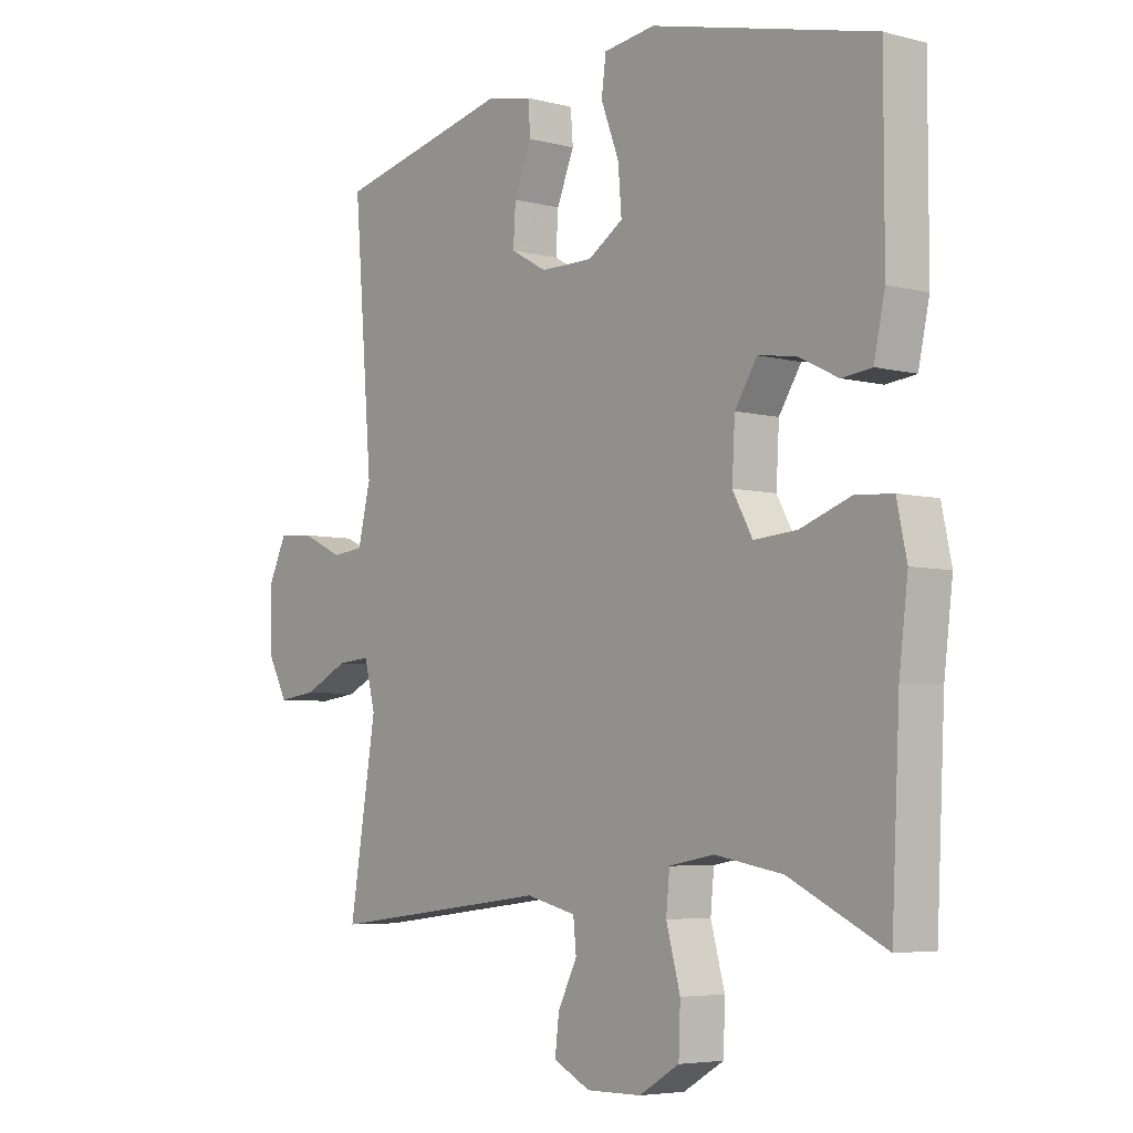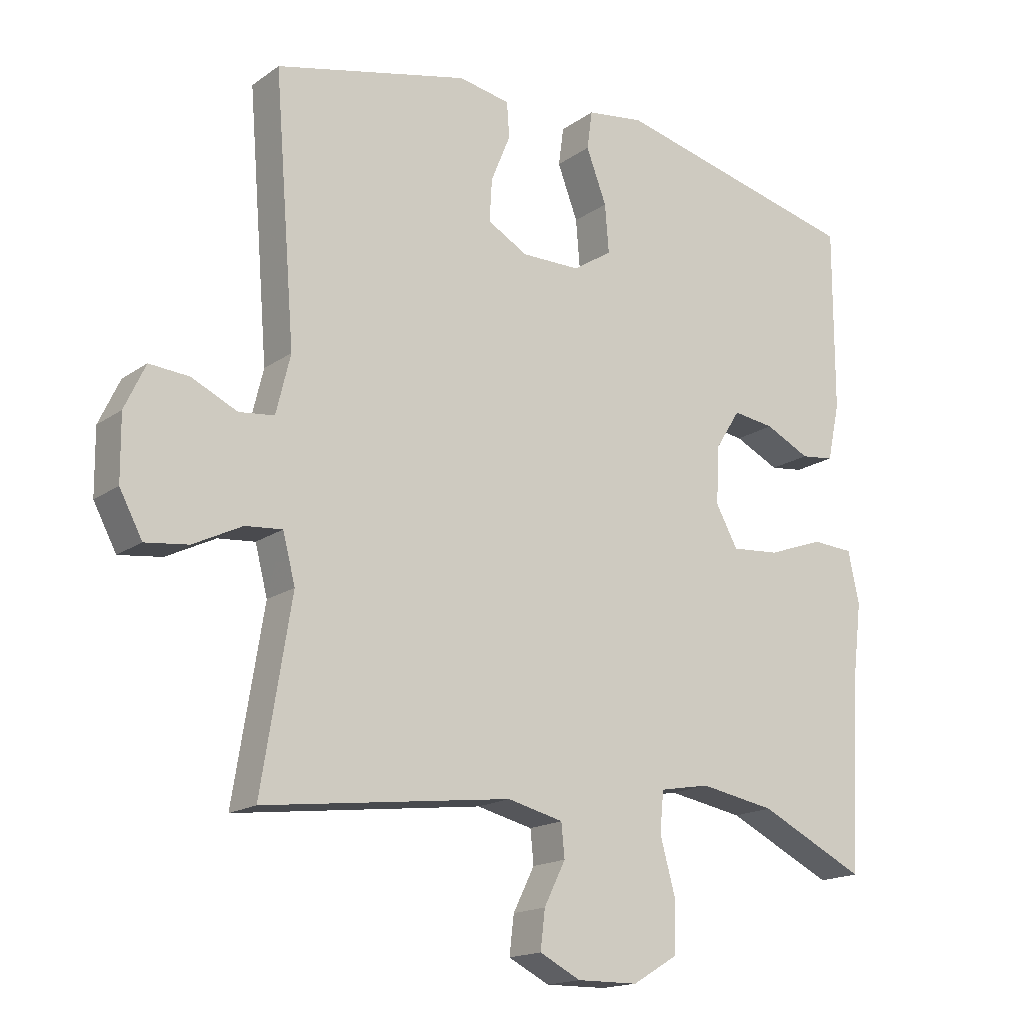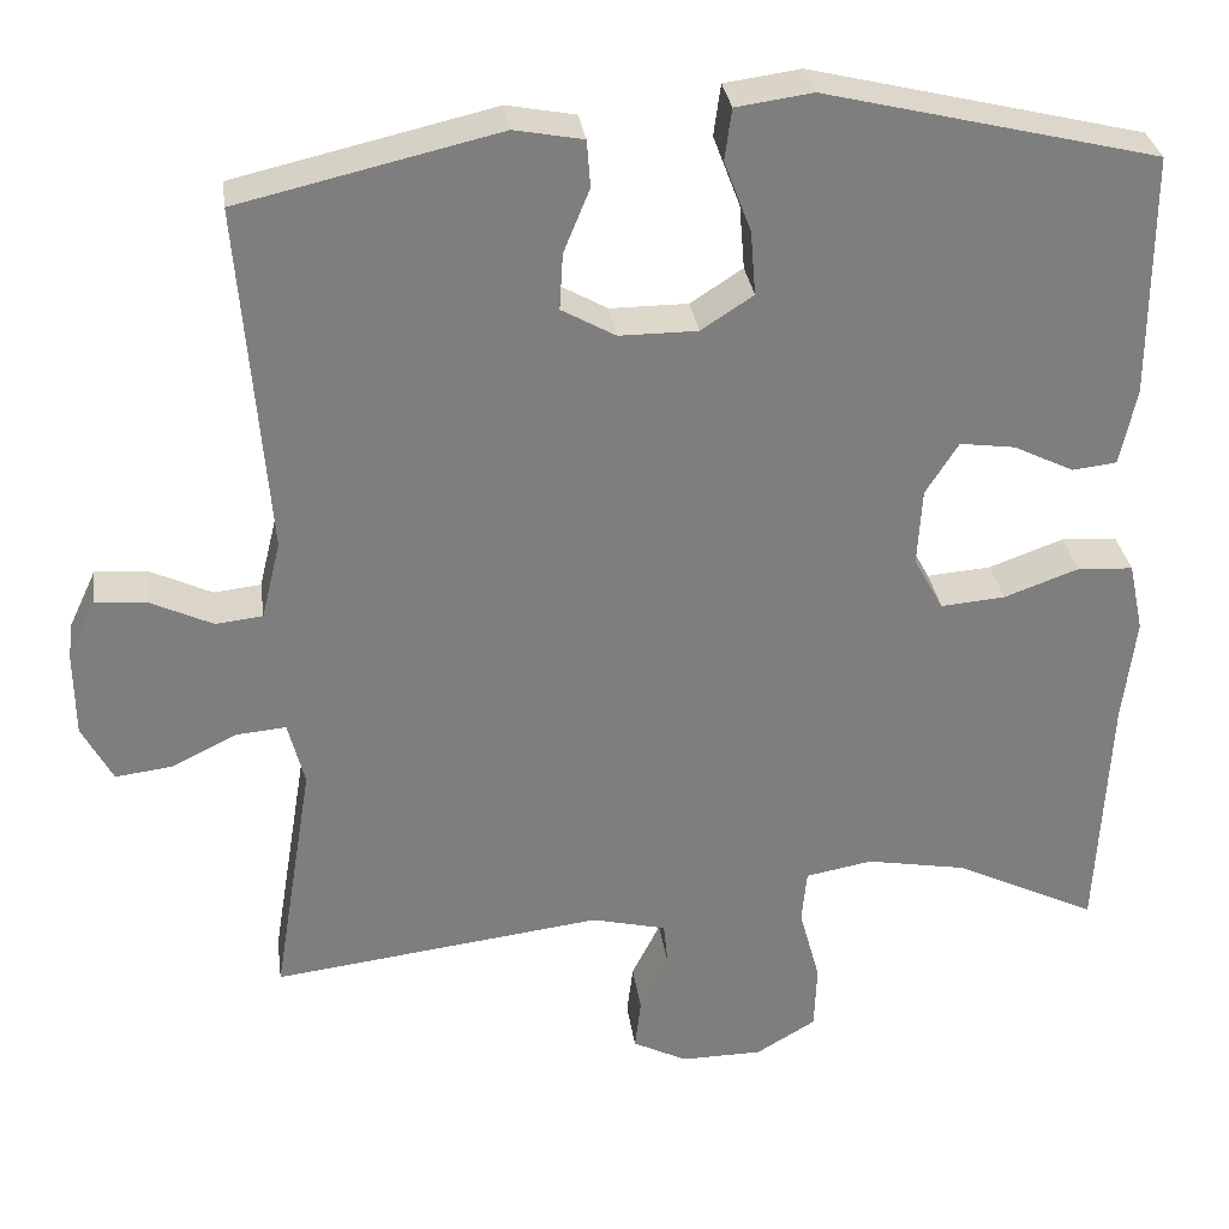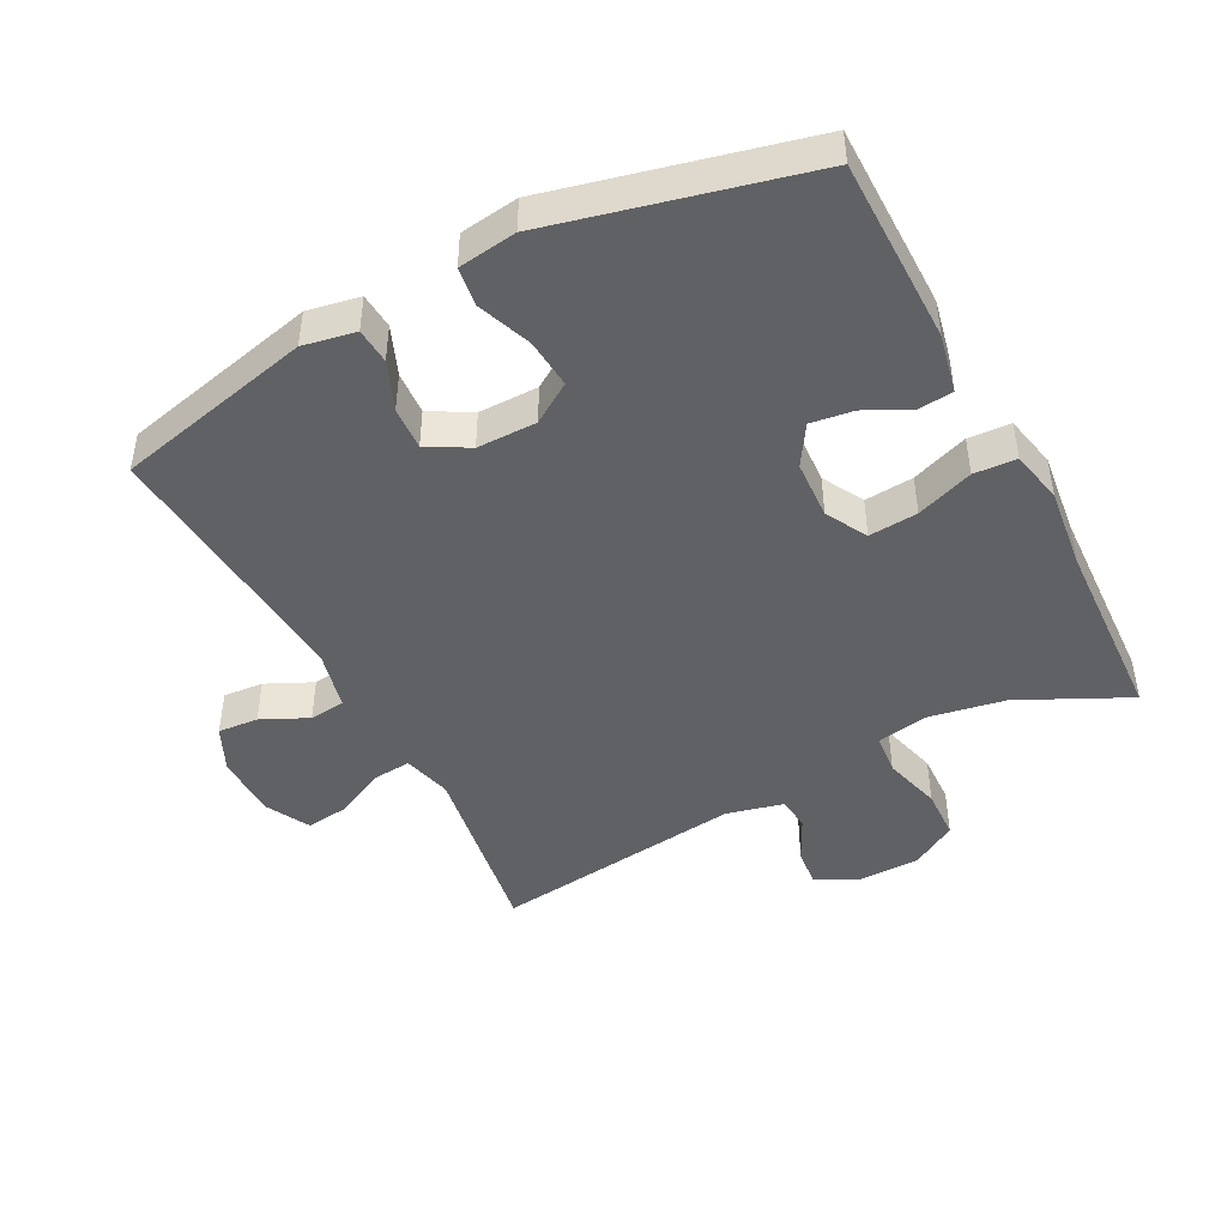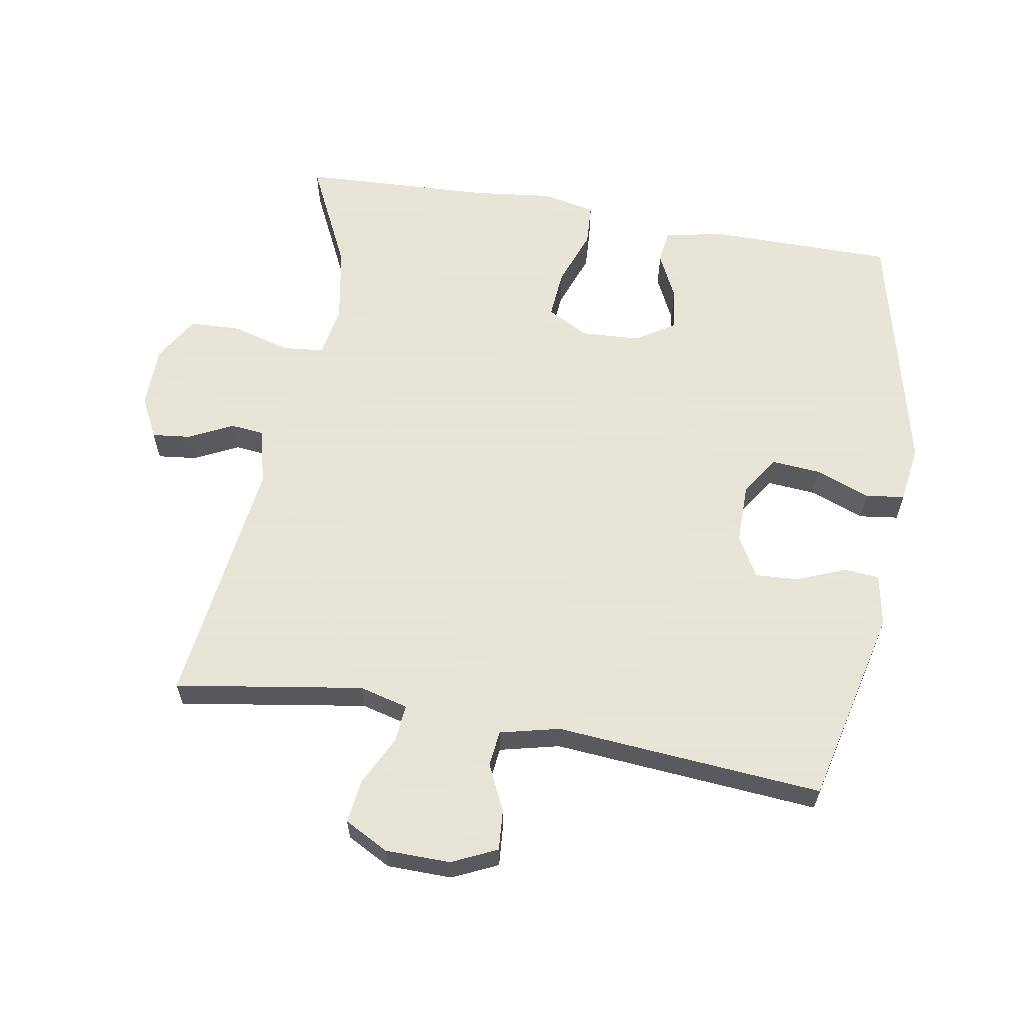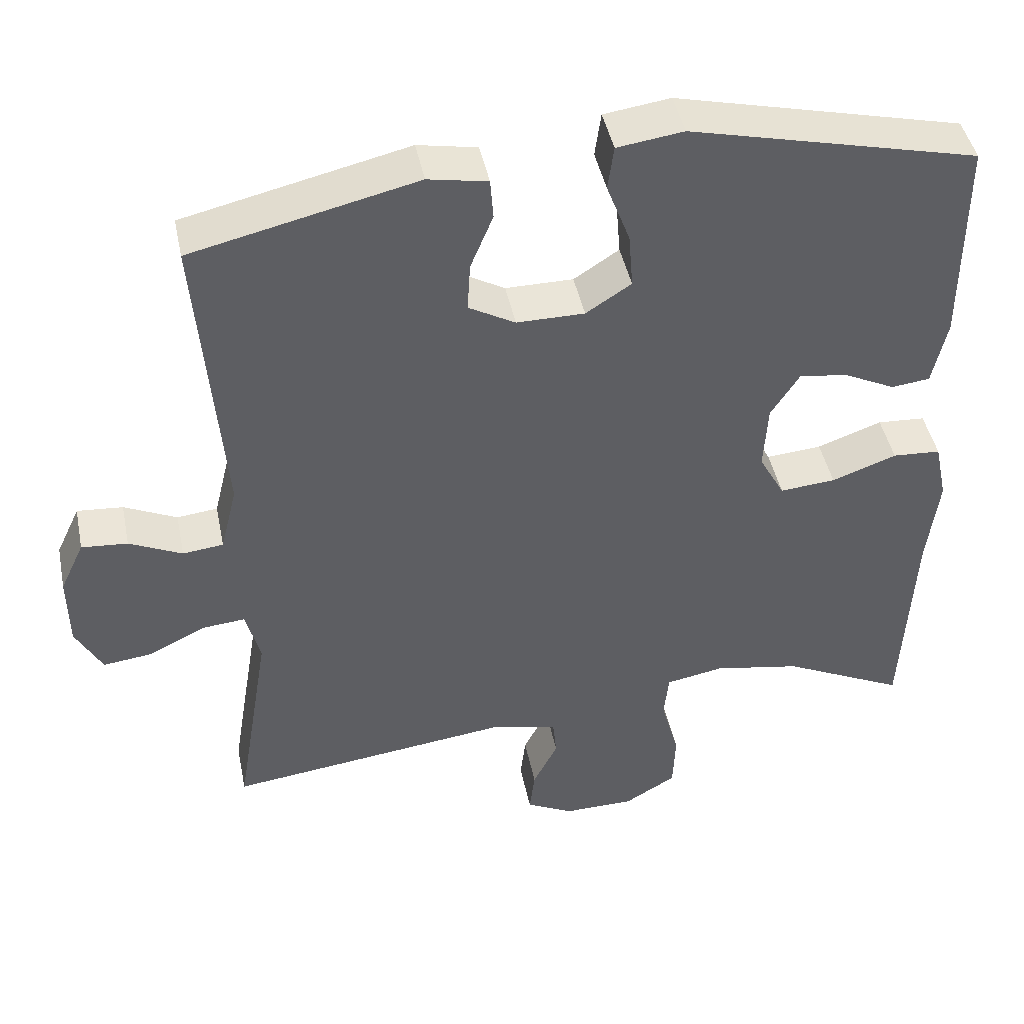
<metadata>
{"format":"obj","ext":"obj","renderer":"f3d","projection":"perspective","resolution":1024,"background":"white","views":[{"elev":-5.2,"azim":50.7,"up":"+Z"},{"elev":-16.6,"azim":-35.7,"up":"+Z"},{"elev":31.0,"azim":-7.8,"up":"+Z"},{"elev":-45.6,"azim":27.7,"up":"+Y"},{"elev":61.4,"azim":-80.0,"up":"+Y"},{"elev":44.6,"azim":-11.5,"up":"+Z"}]}
</metadata>
<code>
v -0.5 0.07 0.5
v -0.202 0.07 0.569
v -0.123 0.07 0.554
v -0.119 0.07 0.5
v -0.149 0.07 0.427
v -0.153 0.07 0.362
v -0.091 0.07 0.327
v -0.001 0.07 0.327
v 0.059 0.07 0.366
v 0.053 0.07 0.44
v 0.022 0.07 0.522
v 0.03 0.07 0.581
v 0.118 0.07 0.593
v 0.5 0.07 0.5
v 0.5 0.07 0.219
v 0.481 0.07 0.131
v 0.43 0.07 0.125
v 0.361 0.07 0.159
v 0.297 0.07 0.168
v 0.259 0.07 0.108
v 0.254 0.07 0.019
v 0.288 0.07 -0.043
v 0.362 0.07 -0.037
v 0.448 0.07 -0.006
v 0.512 0.07 -0.01
v 0.529 0.07 -0.09
v 0.514 0.07 -0.214
v 0.5 0.07 -0.5
v 0.336 0.07 -0.42
v 0.22 0.07 -0.399
v 0.143 0.07 -0.413
v 0.137 0.07 -0.475
v 0.161 0.07 -0.563
v 0.158 0.07 -0.64
v 0.089 0.07 -0.681
v -0.005 0.07 -0.682
v -0.068 0.07 -0.65
v -0.061 0.07 -0.591
v -0.028 0.07 -0.525
v -0.033 0.07 -0.474
v -0.119 0.07 -0.453
v -0.5 0.07 -0.5
v -0.454 0.07 -0.217
v -0.473 0.07 -0.143
v -0.53 0.07 -0.148
v -0.605 0.07 -0.185
v -0.671 0.07 -0.193
v -0.706 0.07 -0.127
v -0.707 0.07 -0.029
v -0.675 0.07 0.039
v -0.614 0.07 0.034
v -0.544 0.07 0.001
v -0.49 0.07 0.007
v -0.468 0.07 0.097
v -0.5 0 0.5
v -0.202 0 0.569
v -0.123 0 0.554
v -0.119 0 0.5
v -0.149 0 0.427
v -0.153 0 0.362
v -0.091 0 0.327
v -0.001 0 0.327
v 0.059 0 0.366
v 0.053 0 0.44
v 0.022 0 0.522
v 0.03 0 0.581
v 0.118 0 0.593
v 0.5 0 0.5
v 0.5 0 0.219
v 0.481 0 0.131
v 0.43 0 0.125
v 0.361 0 0.159
v 0.297 0 0.168
v 0.259 0 0.108
v 0.254 0 0.019
v 0.288 0 -0.043
v 0.362 0 -0.037
v 0.448 0 -0.006
v 0.512 0 -0.01
v 0.529 0 -0.09
v 0.514 0 -0.214
v 0.5 0 -0.5
v 0.336 0 -0.42
v 0.22 0 -0.399
v 0.143 0 -0.413
v 0.137 0 -0.475
v 0.161 0 -0.563
v 0.158 0 -0.64
v 0.089 0 -0.681
v -0.005 0 -0.682
v -0.068 0 -0.65
v -0.061 0 -0.591
v -0.028 0 -0.525
v -0.033 0 -0.474
v -0.119 0 -0.453
v -0.5 0 -0.5
v -0.454 0 -0.217
v -0.473 0 -0.143
v -0.53 0 -0.148
v -0.605 0 -0.185
v -0.671 0 -0.193
v -0.706 0 -0.127
v -0.707 0 -0.029
v -0.675 0 0.039
v -0.614 0 0.034
v -0.544 0 0.001
v -0.49 0 0.007
v -0.468 0 0.097
f 49 50 51 52
f 49 52 53
f 48 49 53
f 45 46 47 48
f 44 45 48 53
f 43 44 53 54
f 41 42 43
f 40 41 43 54
f 36 37 38 39
f 36 39 40
f 35 36 40
f 32 33 34 35
f 31 32 35 40
f 27 28 29
f 27 29 30
f 26 27 30 31
f 23 24 25 26
f 22 23 26 31
f 15 16 17 18
f 15 18 19
f 14 15 19
f 13 14 19 20
f 10 11 12 13
f 9 10 13 20
f 2 3 4 5
f 2 5 6
f 1 2 6
f 54 1 6 7
f 21 22 31 40
f 8 9 20 21
f 21 40 54
f 7 8 21 54
f 106 105 104 103
f 107 106 103
f 107 103 102
f 102 101 100 99
f 107 102 99 98
f 108 107 98 97
f 97 96 95
f 108 97 95 94
f 93 92 91 90
f 94 93 90
f 94 90 89
f 89 88 87 86
f 94 89 86 85
f 83 82 81
f 84 83 81
f 85 84 81 80
f 80 79 78 77
f 85 80 77 76
f 72 71 70 69
f 73 72 69
f 73 69 68
f 74 73 68 67
f 67 66 65 64
f 74 67 64 63
f 59 58 57 56
f 60 59 56
f 60 56 55
f 61 60 55 108
f 94 85 76 75
f 75 74 63 62
f 108 94 75
f 108 75 62 61
f 1 55 56 2
f 2 56 57 3
f 3 57 58 4
f 4 58 59 5
f 5 59 60 6
f 6 60 61 7
f 7 61 62 8
f 8 62 63 9
f 9 63 64 10
f 10 64 65 11
f 11 65 66 12
f 12 66 67 13
f 13 67 68 14
f 14 68 69 15
f 15 69 70 16
f 16 70 71 17
f 17 71 72 18
f 18 72 73 19
f 19 73 74 20
f 20 74 75 21
f 21 75 76 22
f 22 76 77 23
f 23 77 78 24
f 24 78 79 25
f 25 79 80 26
f 26 80 81 27
f 27 81 82 28
f 28 82 83 29
f 29 83 84 30
f 30 84 85 31
f 31 85 86 32
f 32 86 87 33
f 33 87 88 34
f 34 88 89 35
f 35 89 90 36
f 36 90 91 37
f 37 91 92 38
f 38 92 93 39
f 39 93 94 40
f 40 94 95 41
f 41 95 96 42
f 42 96 97 43
f 43 97 98 44
f 44 98 99 45
f 45 99 100 46
f 46 100 101 47
f 47 101 102 48
f 48 102 103 49
f 49 103 104 50
f 50 104 105 51
f 51 105 106 52
f 52 106 107 53
f 53 107 108 54
f 54 108 55 1

</code>
